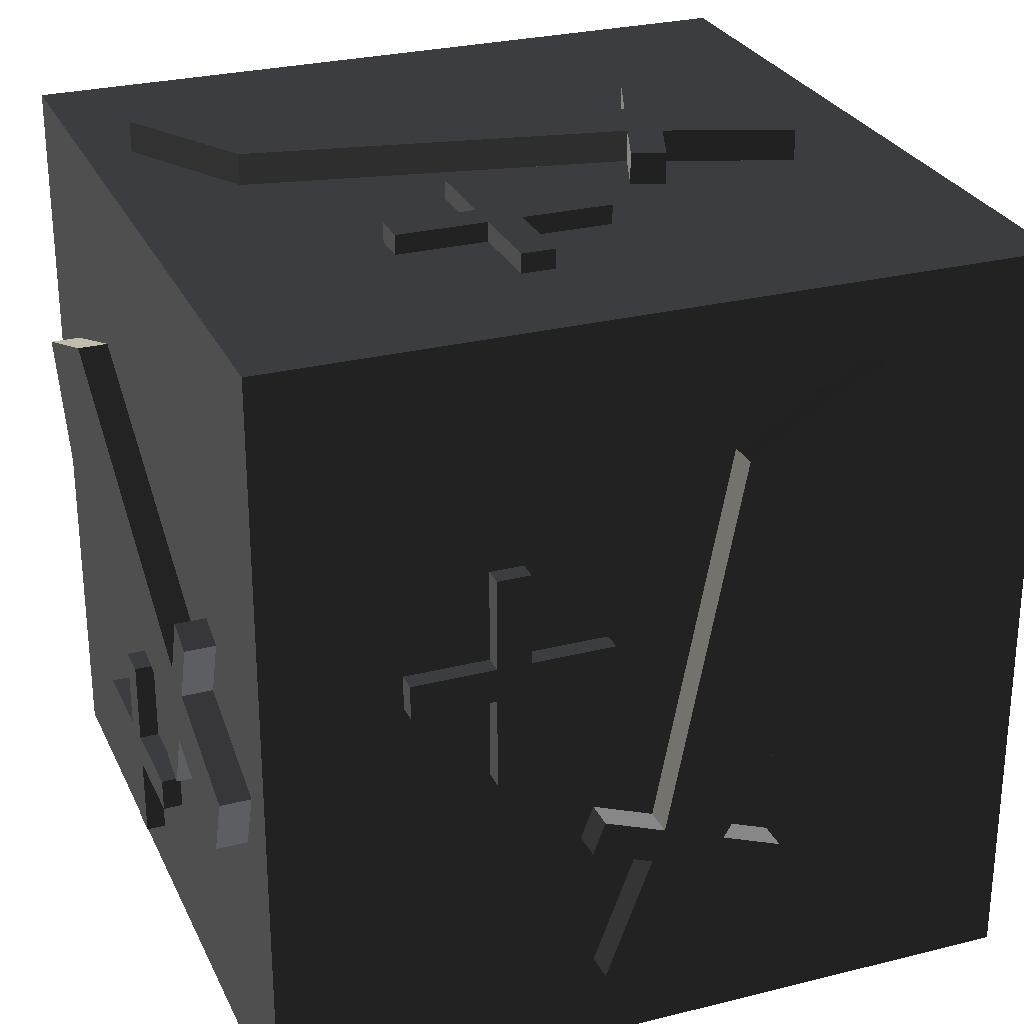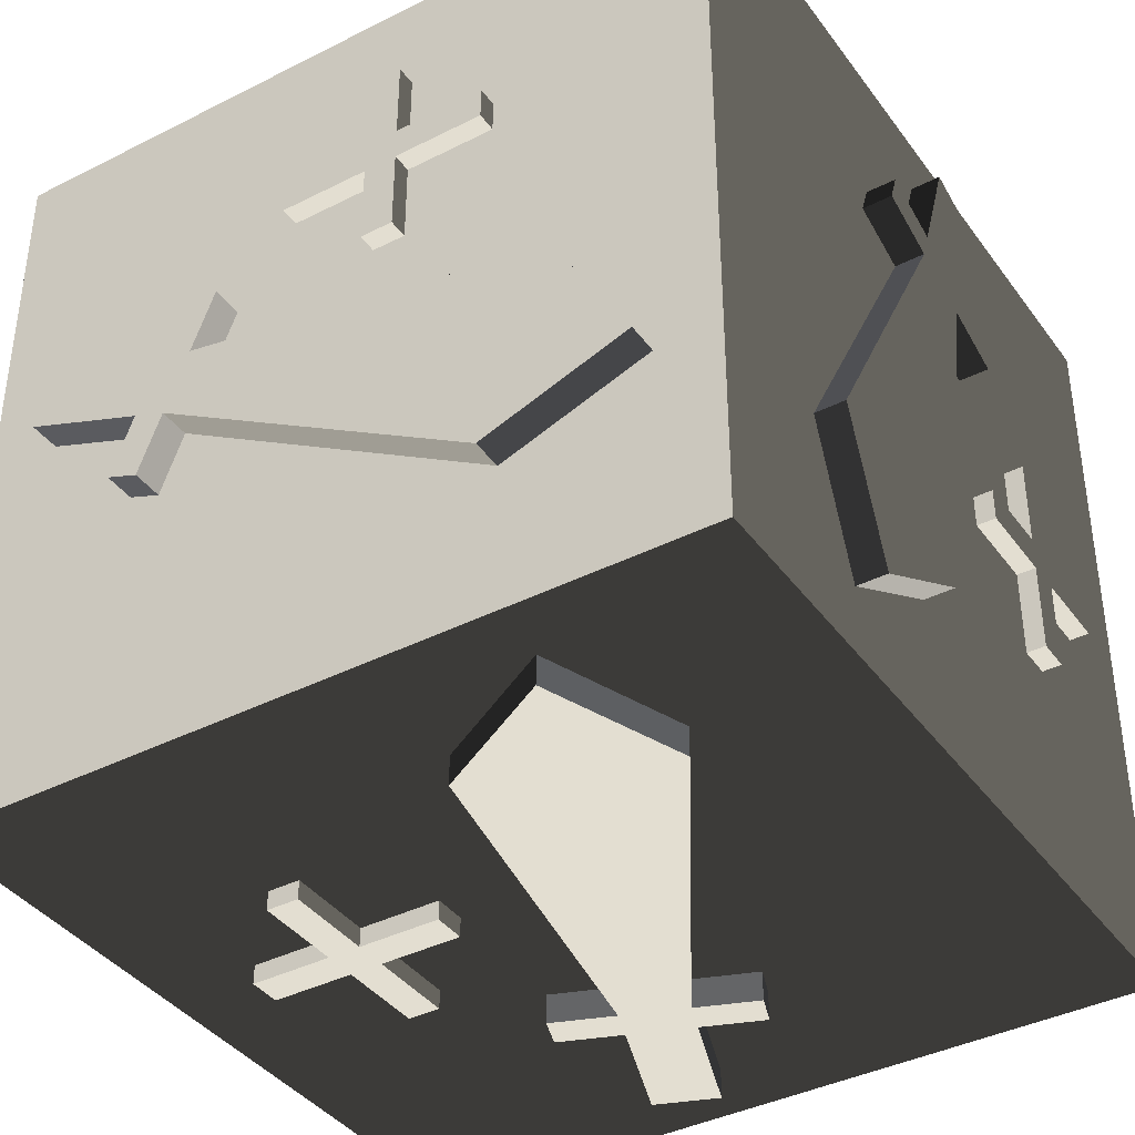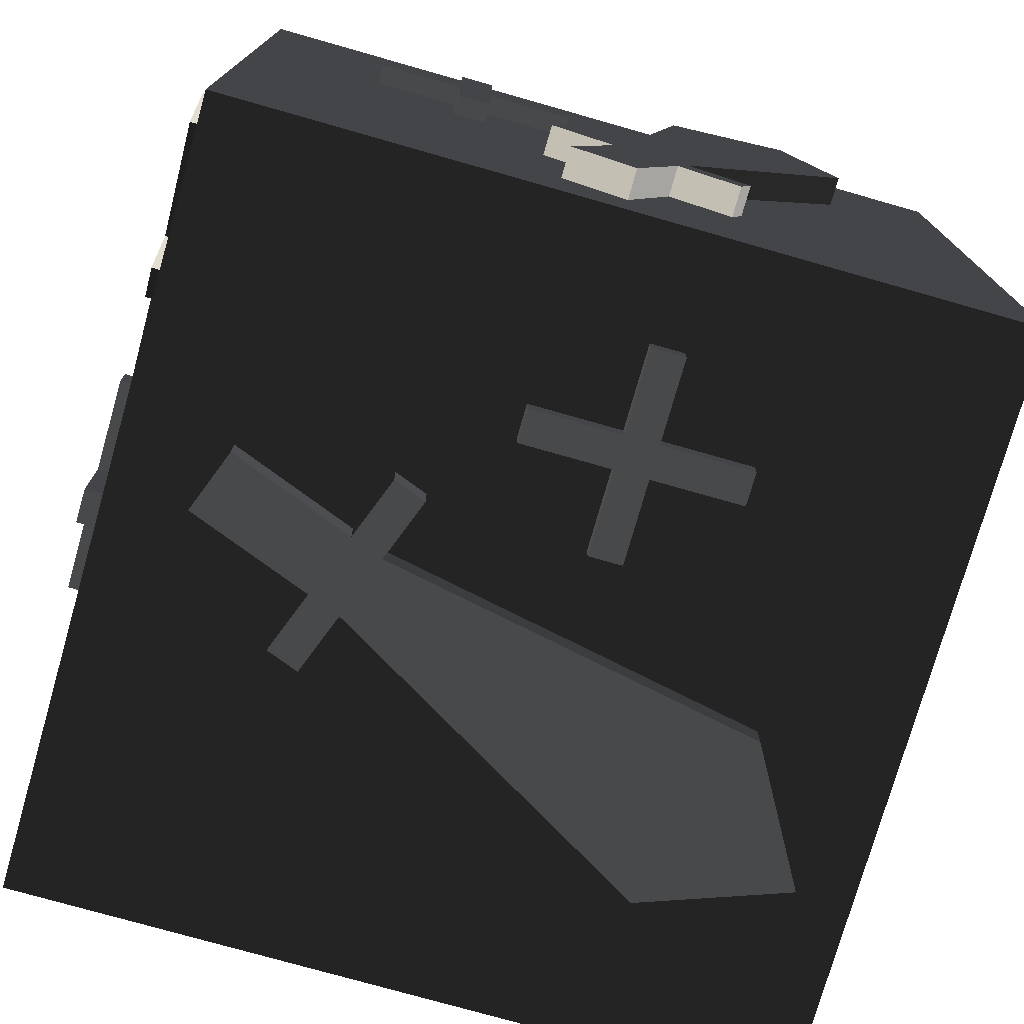
<metadata>
{"format":"obj","ext":"obj","renderer":"f3d","projection":"perspective","resolution":1024,"background":"white","views":[{"elev":27.5,"azim":-111.1,"up":"+Y"},{"elev":-39.3,"azim":32.3,"up":"+Y"},{"elev":-75.8,"azim":-105.9,"up":"+Y"}]}
</metadata>
<code>
o Cube.008_Cube.137
v -2.46 0.4326 1.017
v -2.46 0.3907 1.017
v -2.46 0.4326 1.067
v -2.227 0.4326 1.017
v -2.46 0.4759 1.017
v -2.227 0.4759 1.017
v -2.46 0.4759 1.067
v -2.227 0.4759 1.067
v -2.227 0.6894 1.067
v -2.227 0.4326 1.067
v -2.141 0.4759 1.067
v -2.141 0.4759 1.017
v -2.141 0.6894 1.067
v -2.141 0.4326 1.067
v -1.908 0.4759 1.067
v -1.908 0.4326 1.067
v -1.908 0.4759 1.017
v -1.908 0.4326 1.017
v -2.141 0.4326 1.017
v -1.908 0.3907 1.017
v -1.908 0.3907 1.067
v -2.141 0.3907 1.017
v -2.141 0.3907 1.067
v -2.141 0.1759 1.017
v -2.227 0.3907 1.017
v -2.227 0.3907 1.067
v -2.227 0.1759 1.017
v -2.227 0.1759 1.067
v -2.141 0.1759 1.067
v -2.46 0.3907 1.067
v -2.141 0.6894 1.017
v -2.227 0.6894 1.017
v -1.513 -0.4856 1.001
v -1.708 -0.1456 1.001
v -1.513 -0.4856 1.083
v -2.714 -0.03468 1.001
v -1.886 -0.6205 1.001
v -1.886 -0.6205 1.083
v -2.746 -0.119 1.001
v -2.805 -0.2769 1.001
v -2.83 -0.08755 1.001
v -2.746 -0.119 1.083
v -2.714 -0.03468 1.083
v -2.805 -0.2769 1.083
v -2.83 -0.08755 1.083
v -2.798 -0.003229 1.083
v -2.889 -0.2455 1.083
v -3.149 0.03218 1.083
v -3.117 0.1165 1.083
v -3.149 0.03218 1.001
v -3.117 0.1165 1.001
v -2.798 -0.003229 1.001
v -3.088 0.1935 1.001
v -2.769 0.07381 1.001
v -3.088 0.1935 1.083
v -2.769 0.07381 1.083
v -2.709 0.2331 1.083
v -2.685 0.04236 1.083
v -2.626 0.2017 1.083
v -1.708 -0.1456 1.083
v -2.685 0.04236 1.001
v -2.626 0.2017 1.001
v -2.709 0.2331 1.001
v -2.889 -0.2455 1.001
v -2.549 -0.5418 -1.063
v -2.549 -0.4999 -1.063
v -2.549 -0.5418 -1.013
v -2.316 -0.5418 -1.063
v -2.549 -0.5851 -1.063
v -2.316 -0.5851 -1.063
v -2.549 -0.5851 -1.013
v -2.316 -0.5851 -1.013
v -2.316 -0.7986 -1.013
v -2.316 -0.5418 -1.013
v -2.23 -0.5851 -1.013
v -2.23 -0.5851 -1.063
v -2.23 -0.7986 -1.013
v -2.23 -0.5418 -1.013
v -1.997 -0.5851 -1.013
v -1.997 -0.5418 -1.013
v -1.997 -0.5851 -1.063
v -1.997 -0.5418 -1.063
v -2.23 -0.5418 -1.063
v -1.997 -0.4999 -1.063
v -1.997 -0.4999 -1.013
v -2.23 -0.4999 -1.063
v -2.23 -0.4999 -1.013
v -2.23 -0.285 -1.063
v -2.316 -0.4999 -1.063
v -2.316 -0.4999 -1.013
v -2.316 -0.285 -1.063
v -2.316 -0.285 -1.013
v -2.23 -0.285 -1.013
v -2.549 -0.4999 -1.013
v -2.23 -0.7986 -1.063
v -2.316 -0.7986 -1.063
v -1.602 0.3765 -1.079
v -1.797 0.0364 -1.079
v -1.602 0.3765 -0.997
v -2.803 -0.0745 -1.079
v -1.975 0.5113 -1.079
v -1.975 0.5113 -0.997
v -2.835 0.009825 -1.079
v -2.894 0.1678 -1.079
v -2.919 -0.02162 -1.079
v -2.835 0.009825 -0.997
v -2.803 -0.0745 -0.997
v -2.894 0.1678 -0.997
v -2.919 -0.02162 -0.997
v -2.887 -0.1059 -0.997
v -2.978 0.1363 -0.997
v -3.238 -0.1414 -0.997
v -3.206 -0.2257 -0.997
v -3.238 -0.1414 -1.079
v -3.206 -0.2257 -1.079
v -2.887 -0.1059 -1.079
v -3.177 -0.3027 -1.079
v -2.858 -0.183 -1.079
v -3.177 -0.3027 -0.997
v -2.858 -0.183 -0.997
v -2.798 -0.3423 -0.997
v -2.774 -0.1515 -0.997
v -2.715 -0.3109 -0.997
v -1.797 0.0364 -0.997
v -2.774 -0.1515 -1.079
v -2.715 -0.3109 -1.079
v -2.798 -0.3423 -1.079
v -2.978 0.1363 -1.079
v -1.893 -1.077 0.8407
v -2.233 -1.077 0.646
v -1.893 -0.9952 0.8407
v -2.344 -1.077 -0.3603
v -1.758 -1.077 0.4677
v -1.758 -0.9952 0.4677
v -2.26 -1.077 -0.392
v -2.102 -1.077 -0.4513
v -2.291 -1.077 -0.4758
v -2.26 -0.9952 -0.392
v -2.344 -0.9952 -0.3603
v -2.102 -0.9952 -0.4513
v -2.291 -0.9952 -0.4758
v -2.375 -0.9952 -0.4441
v -2.133 -0.9952 -0.5351
v -2.411 -0.9952 -0.7946
v -2.495 -0.9952 -0.763
v -2.411 -1.077 -0.7946
v -2.495 -1.077 -0.763
v -2.375 -1.077 -0.4441
v -2.572 -1.077 -0.734
v -2.452 -1.077 -0.4152
v -2.572 -0.9952 -0.734
v -2.452 -0.9952 -0.4152
v -2.612 -0.9952 -0.3553
v -2.421 -0.9952 -0.3314
v -2.58 -0.9952 -0.2716
v -2.233 -0.9952 0.646
v -2.421 -1.077 -0.3314
v -2.58 -1.077 -0.2716
v -2.612 -1.077 -0.3553
v -2.133 -1.077 -0.5351
v -2.811 -1.061 -0.1059
v -2.769 -1.061 -0.1059
v -2.811 -1.011 -0.1059
v -2.811 -1.061 0.1267
v -2.854 -1.061 -0.1059
v -2.854 -1.061 0.1267
v -2.854 -1.011 -0.1059
v -2.854 -1.011 0.1267
v -3.068 -1.011 0.1267
v -2.811 -1.011 0.1267
v -2.854 -1.011 0.2126
v -2.854 -1.061 0.2126
v -3.068 -1.011 0.2126
v -2.811 -1.011 0.2126
v -2.854 -1.011 0.4459
v -2.811 -1.011 0.4459
v -2.854 -1.061 0.4459
v -2.811 -1.061 0.4459
v -2.811 -1.061 0.2126
v -2.769 -1.061 0.4459
v -2.769 -1.011 0.4459
v -2.769 -1.061 0.2126
v -2.769 -1.011 0.2126
v -2.554 -1.061 0.2126
v -2.769 -1.061 0.1267
v -2.769 -1.011 0.1267
v -2.554 -1.061 0.1267
v -2.554 -1.011 0.1267
v -2.554 -1.011 0.2126
v -2.769 -1.011 -0.1059
v -3.068 -1.061 0.2126
v -3.068 -1.061 0.1267
v -3.349 -1 1
v -3.349 -1 -1
v -3.349 1 1
v -1.349 -1 1
v -1.349 -1 -1
v -1.349 1 1
v -1.349 1 -1
v -3.349 1 -1
v -2.811 1.02 0.06575
v -2.769 1.02 0.06575
v -2.811 1.069 0.06575
v -2.811 1.02 -0.1669
v -2.854 1.02 0.06575
v -2.854 1.02 -0.1669
v -2.854 1.069 0.06575
v -2.854 1.069 -0.1669
v -3.068 1.069 -0.1669
v -2.811 1.069 -0.1669
v -2.854 1.069 -0.2528
v -2.854 1.02 -0.2528
v -3.068 1.069 -0.2528
v -2.811 1.069 -0.2528
v -2.854 1.069 -0.4861
v -2.811 1.069 -0.4861
v -2.854 1.02 -0.4861
v -2.811 1.02 -0.4861
v -2.811 1.02 -0.2528
v -2.769 1.02 -0.4861
v -2.769 1.069 -0.4861
v -2.769 1.02 -0.2528
v -2.769 1.069 -0.2528
v -2.554 1.02 -0.2528
v -2.769 1.02 -0.1669
v -2.769 1.069 -0.1669
v -2.554 1.02 -0.1669
v -2.554 1.069 -0.1669
v -2.554 1.069 -0.2528
v -2.769 1.069 0.06575
v -3.068 1.02 -0.2528
v -3.068 1.02 -0.1669
v -1.893 1.004 -0.8808
v -2.233 1.004 -0.6862
v -1.893 1.085 -0.8808
v -2.344 1.004 0.3202
v -1.758 1.004 -0.5078
v -1.758 1.085 -0.5078
v -2.26 1.004 0.3518
v -2.102 1.004 0.4111
v -2.291 1.004 0.4356
v -2.26 1.085 0.3518
v -2.344 1.085 0.3202
v -2.102 1.085 0.4111
v -2.291 1.085 0.4356
v -2.375 1.085 0.4039
v -2.133 1.085 0.4949
v -2.411 1.085 0.7545
v -2.495 1.085 0.7228
v -2.411 1.004 0.7545
v -2.495 1.004 0.7228
v -2.375 1.004 0.4039
v -2.572 1.004 0.6939
v -2.452 1.004 0.375
v -2.572 1.085 0.6939
v -2.452 1.085 0.375
v -2.612 1.085 0.3152
v -2.421 1.085 0.2912
v -2.58 1.085 0.2314
v -2.233 1.085 -0.6862
v -2.421 1.004 0.2912
v -2.58 1.004 0.2314
v -2.612 1.004 0.3152
v -2.133 1.004 0.4949
v -3.345 0.819 0.5174
v -3.345 0.6244 0.1773
v -3.427 0.819 0.5174
v -3.345 -0.382 0.06645
v -3.345 0.446 0.6523
v -3.427 0.446 0.6523
v -3.345 -0.4136 0.1508
v -3.345 -0.4729 0.3087
v -3.345 -0.4974 0.1193
v -3.427 -0.4136 0.1508
v -3.427 -0.382 0.06645
v -3.427 -0.4729 0.3087
v -3.427 -0.4974 0.1193
v -3.427 -0.4657 0.035
v -3.427 -0.5567 0.2772
v -3.427 -0.8163 -0.000413
v -3.427 -0.7846 -0.08474
v -3.345 -0.8163 -0.000413
v -3.345 -0.7846 -0.08474
v -3.345 -0.4657 0.035
v -3.345 -0.7557 -0.1618
v -3.345 -0.4368 -0.04204
v -3.427 -0.7557 -0.1618
v -3.427 -0.4368 -0.04204
v -3.427 -0.377 -0.2014
v -3.427 -0.353 -0.0106
v -3.427 -0.2932 -0.1699
v -3.427 0.6244 0.1773
v -3.345 -0.353 -0.0106
v -3.345 -0.2932 -0.1699
v -3.345 -0.377 -0.2014
v -3.345 -0.5567 0.2772
v -3.361 -0.1276 -0.4009
v -3.361 -0.1276 -0.359
v -3.411 -0.1276 -0.4009
v -3.361 0.1051 -0.4009
v -3.361 -0.1276 -0.4441
v -3.361 0.1051 -0.4441
v -3.411 -0.1276 -0.4441
v -3.411 0.1051 -0.4441
v -3.411 0.1051 -0.6577
v -3.411 0.1051 -0.4009
v -3.411 0.191 -0.4441
v -3.361 0.191 -0.4441
v -3.411 0.191 -0.6577
v -3.411 0.191 -0.4009
v -3.411 0.4243 -0.4441
v -3.411 0.4243 -0.4009
v -3.361 0.4243 -0.4441
v -3.361 0.4243 -0.4009
v -3.361 0.191 -0.4009
v -3.361 0.4243 -0.359
v -3.411 0.4243 -0.359
v -3.361 0.191 -0.359
v -3.411 0.191 -0.359
v -3.361 0.191 -0.1441
v -3.361 0.1051 -0.359
v -3.411 0.1051 -0.359
v -3.361 0.1051 -0.1441
v -3.411 0.1051 -0.1441
v -3.411 0.191 -0.1441
v -3.411 -0.1276 -0.359
v -3.361 0.191 -0.6577
v -3.361 0.1051 -0.6577
v -1.287 0.1295 -0.4329
v -1.287 0.1295 -0.391
v -1.337 0.1295 -0.4329
v -1.287 -0.1031 -0.4329
v -1.287 0.1295 -0.4762
v -1.287 -0.1031 -0.4762
v -1.337 0.1295 -0.4762
v -1.337 -0.1031 -0.4762
v -1.337 -0.1031 -0.6897
v -1.337 -0.1031 -0.4329
v -1.337 -0.189 -0.4762
v -1.287 -0.189 -0.4762
v -1.337 -0.189 -0.6897
v -1.337 -0.189 -0.4329
v -1.337 -0.4223 -0.4762
v -1.337 -0.4223 -0.4329
v -1.287 -0.4223 -0.4762
v -1.287 -0.4223 -0.4329
v -1.287 -0.189 -0.4329
v -1.287 -0.4223 -0.391
v -1.337 -0.4223 -0.391
v -1.287 -0.189 -0.391
v -1.337 -0.189 -0.391
v -1.287 -0.189 -0.1762
v -1.287 -0.1031 -0.391
v -1.337 -0.1031 -0.391
v -1.287 -0.1031 -0.1762
v -1.337 -0.1031 -0.1762
v -1.337 -0.189 -0.1762
v -1.337 0.1295 -0.391
v -1.287 -0.189 -0.6897
v -1.287 -0.1031 -0.6897
v -1.271 -0.817 0.4853
v -1.271 -0.6224 0.1453
v -1.353 -0.817 0.4853
v -1.271 0.3839 0.03439
v -1.271 -0.4441 0.6202
v -1.353 -0.4441 0.6202
v -1.271 0.4156 0.1187
v -1.271 0.4749 0.2766
v -1.271 0.4994 0.08726
v -1.353 0.4156 0.1187
v -1.353 0.3839 0.03439
v -1.353 0.4749 0.2766
v -1.353 0.4994 0.08726
v -1.353 0.4677 0.00294
v -1.353 0.5587 0.2452
v -1.353 0.8182 -0.03247
v -1.353 0.7866 -0.1168
v -1.271 0.8182 -0.03247
v -1.271 0.7866 -0.1168
v -1.271 0.4677 0.00294
v -1.271 0.7577 -0.1938
v -1.271 0.4388 -0.0741
v -1.353 0.7577 -0.1938
v -1.353 0.4388 -0.0741
v -1.353 0.379 -0.2334
v -1.353 0.355 -0.04265
v -1.353 0.2952 -0.202
v -1.353 -0.6224 0.1453
v -1.271 0.355 -0.04265
v -1.271 0.2952 -0.202
v -1.271 0.3789 -0.2334
v -1.271 0.5587 0.2452
g Cube.008_Cube.137_Sword-hilt
f 41 39 40 64
f 40 39 42 44
f 52 36 39 41
f 45 42 43 46
f 47 44 42 45
f 48 45 46 49
f 41 64 47 45
f 48 50 41 45
f 51 50 48 49
f 51 52 41 50
f 53 51 49 55
f 53 54 52 51
f 53 55 56 54
f 49 46 56 55
f 56 58 59 57
f 63 54 56 57
f 46 43 58 56
f 58 61 62 59
f 54 61 36 52
f 63 62 61 54
f 57 59 62 63
f 64 40 44 47
f 104 108 106 103
f 105 128 104 103
f 116 105 103 100
f 109 110 107 106
f 111 109 106 108
f 112 113 110 109
f 105 109 111 128
f 112 109 105 114
f 115 113 112 114
f 115 114 105 116
f 117 119 113 115
f 117 115 116 118
f 117 118 120 119
f 113 119 120 110
f 127 121 120 118
f 120 121 123 122
f 110 120 122 107
f 122 123 126 125
f 118 116 100 125
f 127 118 125 126
f 121 127 126 123
f 128 111 108 104
f 136 140 138 135
f 137 160 136 135
f 148 137 135 132
f 141 142 139 138
f 143 141 138 140
f 144 145 142 141
f 137 141 143 160
f 144 141 137 146
f 147 145 144 146
f 147 146 137 148
f 149 151 145 147
f 149 147 148 150
f 149 150 152 151
f 145 151 152 142
f 159 153 152 150
f 152 153 155 154
f 142 152 154 139
f 154 155 158 157
f 150 148 132 157
f 159 150 157 158
f 153 159 158 155
f 160 143 140 136
f 261 234 233 236
f 236 233 237 239
f 241 239 240 264
f 240 239 242 244
f 252 236 239 241
f 245 242 243 258 256 246
f 247 244 242 245
f 248 245 246 256 255 249
f 241 264 247 245
f 248 250 241 245
f 253 251 250 248 249 255
f 251 252 241 250
f 253 254 252 251
f 253 255 256 254
f 256 258 259 257
f 263 254 256 257
f 258 261 262 259
f 254 261 236 252
f 263 262 261 254
f 257 259 262 263
f 264 240 244 247
f 272 271 274 276
f 284 268 271 273
f 277 274 275 278
f 279 276 274 277
f 280 277 278 281
f 273 296 279 277
f 280 282 273 277
f 283 282 280 281
f 283 284 273 282
f 285 283 281 287
f 285 286 284 283
f 285 287 288 286
f 281 278 288 287
f 288 290 291 289
f 278 275 290 288
f 290 293 294 291
f 286 293 268 284
f 295 294 293 286
f 289 291 294 295
f 296 272 276 279
f 369 392 368 367
f 368 372 370 367
f 380 369 367 364
f 373 374 371 370
f 375 373 370 372
f 376 377 374 373
f 369 373 375 392
f 376 373 369 378
f 379 377 376 378
f 379 378 369 380
f 381 383 377 379
f 381 379 380 382
f 381 382 384 383
f 377 383 384 374
f 384 385 387 386
f 391 385 384 382
f 374 384 386 371
f 386 387 390 389
f 382 380 364 389
f 391 382 389 390
f 385 391 390 387
f 392 375 372 368
g Cube.008_Cube.137_Plus-symbol
f 1 4 25 2
f 1 2 30 3
f 5 1 3 7
f 5 6 4 1
f 8 6 5 7
f 3 10 8 7
f 6 8 9 32
f 8 11 13 9
f 10 14 11 8
f 12 31 13 11
f 11 15 17 12
f 14 16 15 11
f 18 17 15 16
f 12 17 18 19
f 20 18 16 21
f 19 18 20 22
f 23 22 20 21
f 23 29 24 22
f 25 22 24 27
f 4 19 22 25
f 26 25 27 28
f 26 30 2 25
f 27 24 29 28
f 28 29 23 26
f 26 23 14 10
f 30 26 10 3
f 23 21 16 14
f 6 12 19 4
f 9 13 31 32
f 32 31 12 6
f 65 66 89 68
f 65 67 94 66
f 69 71 67 65
f 69 65 68 70
f 72 71 69 70
f 67 71 72 74
f 70 96 73 72
f 72 73 77 75
f 74 72 75 78
f 76 75 77 95
f 75 76 81 79
f 78 75 79 80
f 82 80 79 81
f 76 83 82 81
f 84 85 80 82
f 83 86 84 82
f 87 85 84 86
f 87 86 88 93
f 89 91 88 86
f 68 89 86 83
f 90 92 91 89
f 90 89 66 94
f 91 92 93 88
f 92 90 87 93
f 90 74 78 87
f 94 67 74 90
f 87 78 80 85
f 70 68 83 76
f 73 96 95 77
f 96 70 76 95
f 161 162 185 164
f 161 163 190 162
f 165 167 163 161
f 165 161 164 166
f 168 167 165 166
f 163 167 168 170
f 166 192 169 168
f 168 169 173 171
f 170 168 171 174
f 172 171 173 191
f 171 172 177 175
f 174 171 175 176
f 178 176 175 177
f 172 179 178 177
f 180 181 176 178
f 179 182 180 178
f 183 181 180 182
f 183 182 184 189
f 185 187 184 182
f 164 185 182 179
f 186 188 187 185
f 186 185 162 190
f 187 188 189 184
f 188 186 183 189
f 186 170 174 183
f 190 163 170 186
f 183 174 176 181
f 166 164 179 172
f 169 192 191 173
f 192 166 172 191
f 201 204 225 202
f 201 202 230 203
f 205 201 203 207
f 205 206 204 201
f 208 206 205 207
f 203 210 208 207
f 206 208 209 232
f 208 211 213 209
f 210 214 211 208
f 212 231 213 211
f 211 215 217 212
f 214 216 215 211
f 218 217 215 216
f 212 217 218 219
f 220 218 216 221
f 219 218 220 222
f 223 222 220 221
f 223 229 224 222
f 225 222 224 227
f 204 219 222 225
f 226 225 227 228
f 226 230 202 225
f 227 224 229 228
f 228 229 223 226
f 226 223 214 210
f 230 226 210 203
f 223 221 216 214
f 206 212 219 204
f 209 213 231 232
f 232 231 212 206
f 273 271 272 296
f 295 286 288 289
f 297 300 321 298
f 297 298 326 299
f 301 297 299 303
f 301 302 300 297
f 304 302 301 303
f 299 306 304 303
f 302 304 305 328
f 304 307 309 305
f 306 310 307 304
f 308 327 309 307
f 307 311 313 308
f 310 312 311 307
f 314 313 311 312
f 308 313 314 315
f 316 314 312 317
f 315 314 316 318
f 319 318 316 317
f 319 325 320 318
f 321 318 320 323
f 300 315 318 321
f 322 321 323 324
f 322 326 298 321
f 323 320 325 324
f 324 325 319 322
f 322 319 310 306
f 326 322 306 299
f 319 317 312 310
f 302 308 315 300
f 305 309 327 328
f 328 327 308 302
f 329 330 353 332
f 333 329 332 334
f 336 335 333 334
f 340 339 341 359
f 339 340 345 343
f 346 344 343 345
f 340 347 346 345
f 348 349 344 346
f 347 350 348 346
f 351 350 352 357
f 353 355 352 350
f 332 353 350 347
f 356 354 351 357
f 351 342 344 349
f 334 332 347 340
f 337 360 359 341
f 360 334 340 359
g Cube.008_Cube.137_Sword-blade
f 61 34 33 36
f 33 34 60 35
f 37 33 35 38
f 36 33 37 39
f 42 39 37 38
f 42 38 35 43
f 43 35 60 58
f 61 58 60 34
f 97 99 124 98
f 125 100 97 98
f 101 102 99 97
f 100 103 101 97
f 106 102 101 103
f 106 107 99 102
f 107 122 124 99
f 125 98 124 122
f 129 131 156 130
f 157 132 129 130
f 133 134 131 129
f 132 135 133 129
f 138 134 133 135
f 138 139 131 134
f 139 154 156 131
f 157 130 156 154
f 233 234 260 235
f 237 233 235 238
f 242 239 237 238
f 242 238 235 243
f 243 235 260 258
f 261 258 260 234
f 293 266 265 268
f 265 266 292 267
f 269 265 267 270
f 268 265 269 271
f 274 271 269 270
f 274 270 267 275
f 275 267 292 290
f 293 290 292 266
f 389 364 361 362
f 361 363 388 362
f 365 366 363 361
f 364 367 365 361
f 370 366 365 367
f 370 371 363 366
f 371 386 388 363
f 389 362 388 386
g Cube.008_Cube.137_Positive
f 193 195 200 194
f 194 193 196 197
f 196 198 195 193
f 197 199 198 196
f 199 200 195 198
f 194 200 199 197
f 329 331 358 330
f 333 335 331 329
f 331 335 336 338
f 334 360 337 336
f 336 337 341 339
f 338 336 339 342
f 342 339 343 344
f 351 349 348 350
f 354 356 355 353
f 354 353 330 358
f 355 356 357 352
f 354 338 342 351
f 358 331 338 354

</code>
